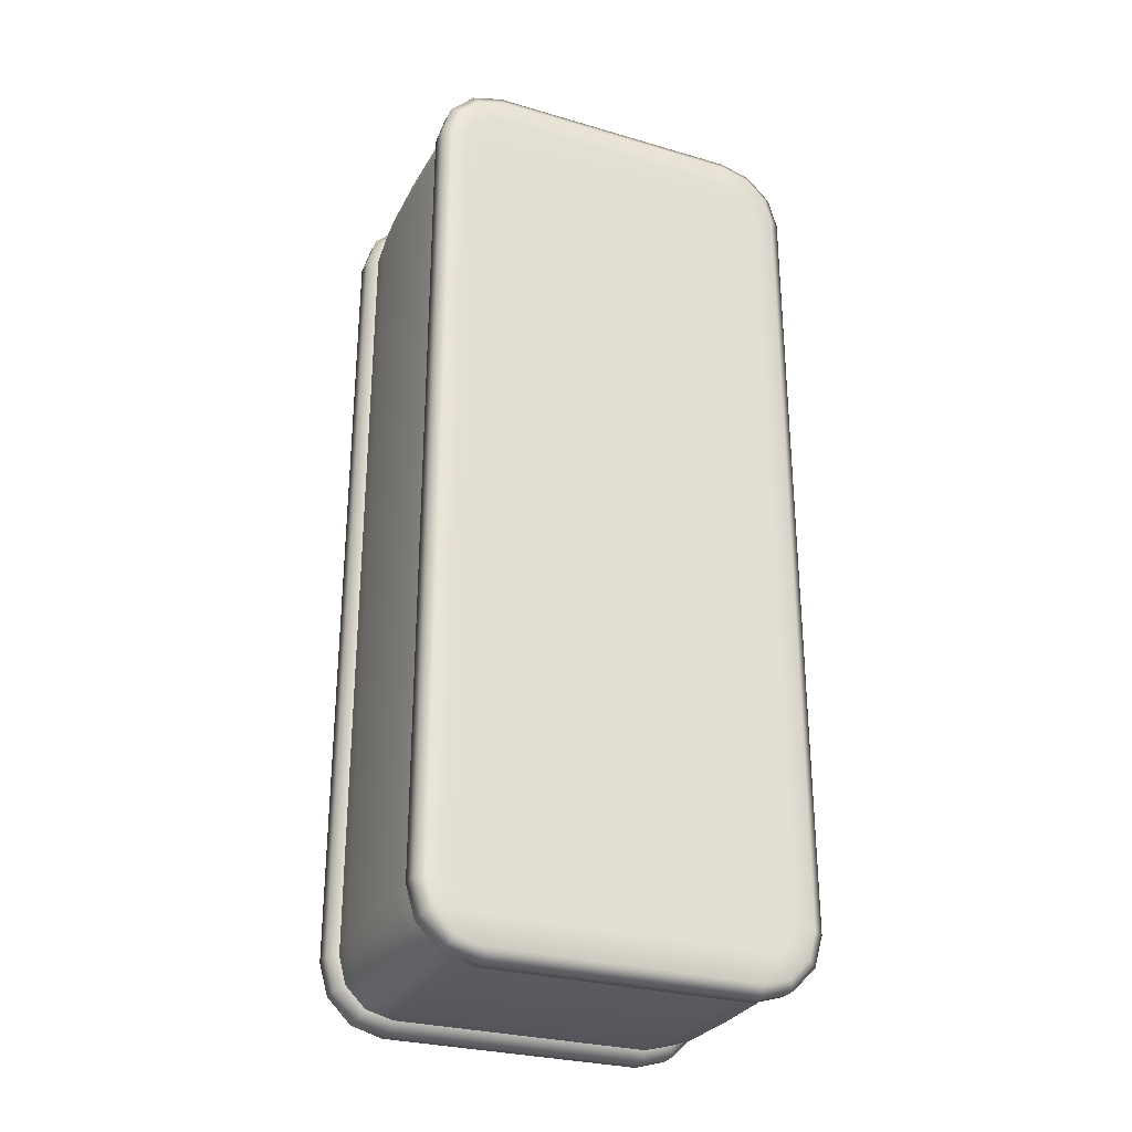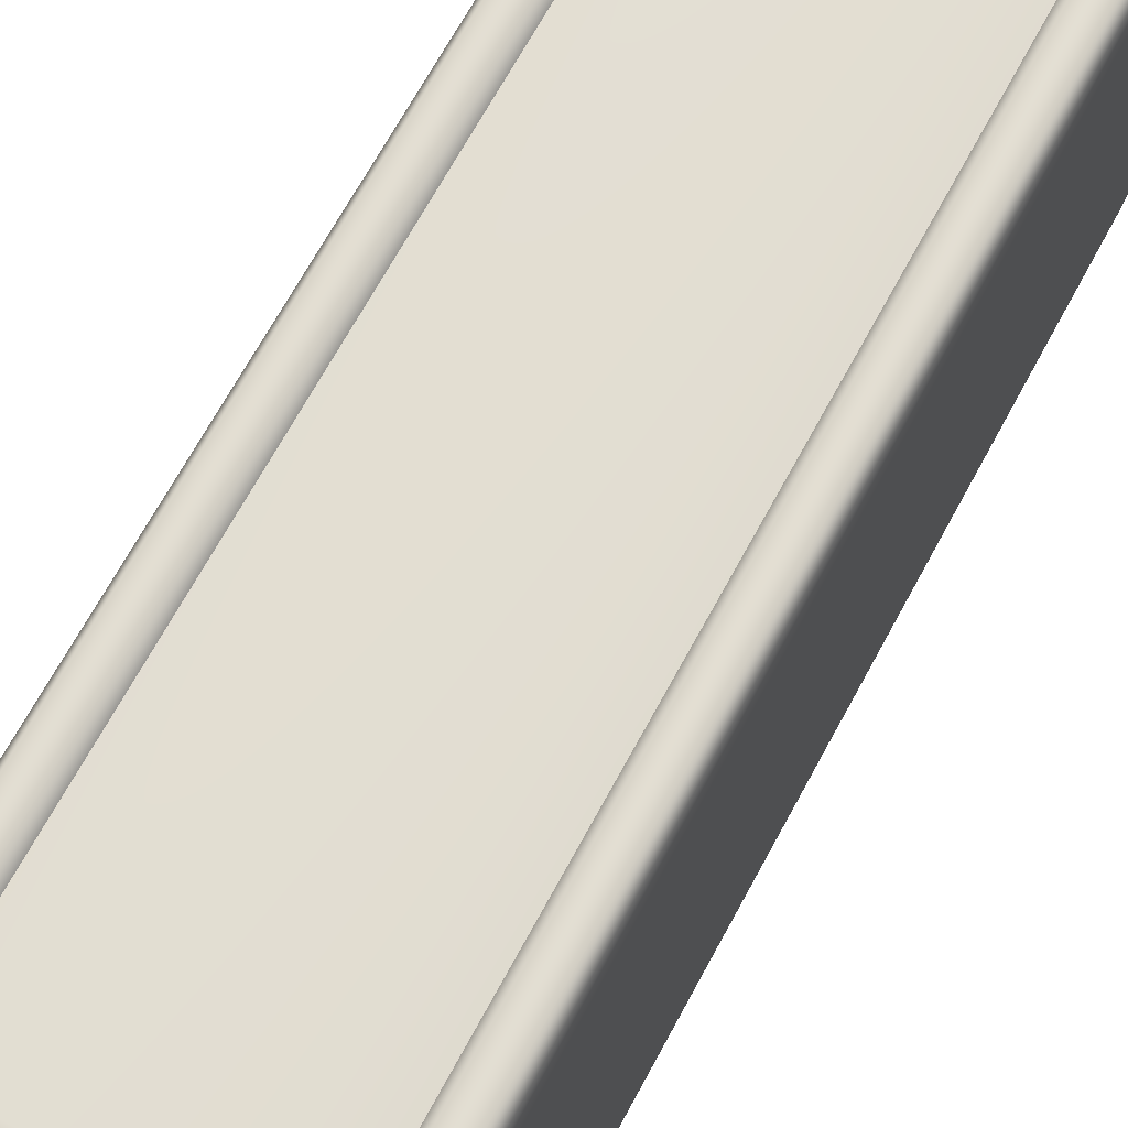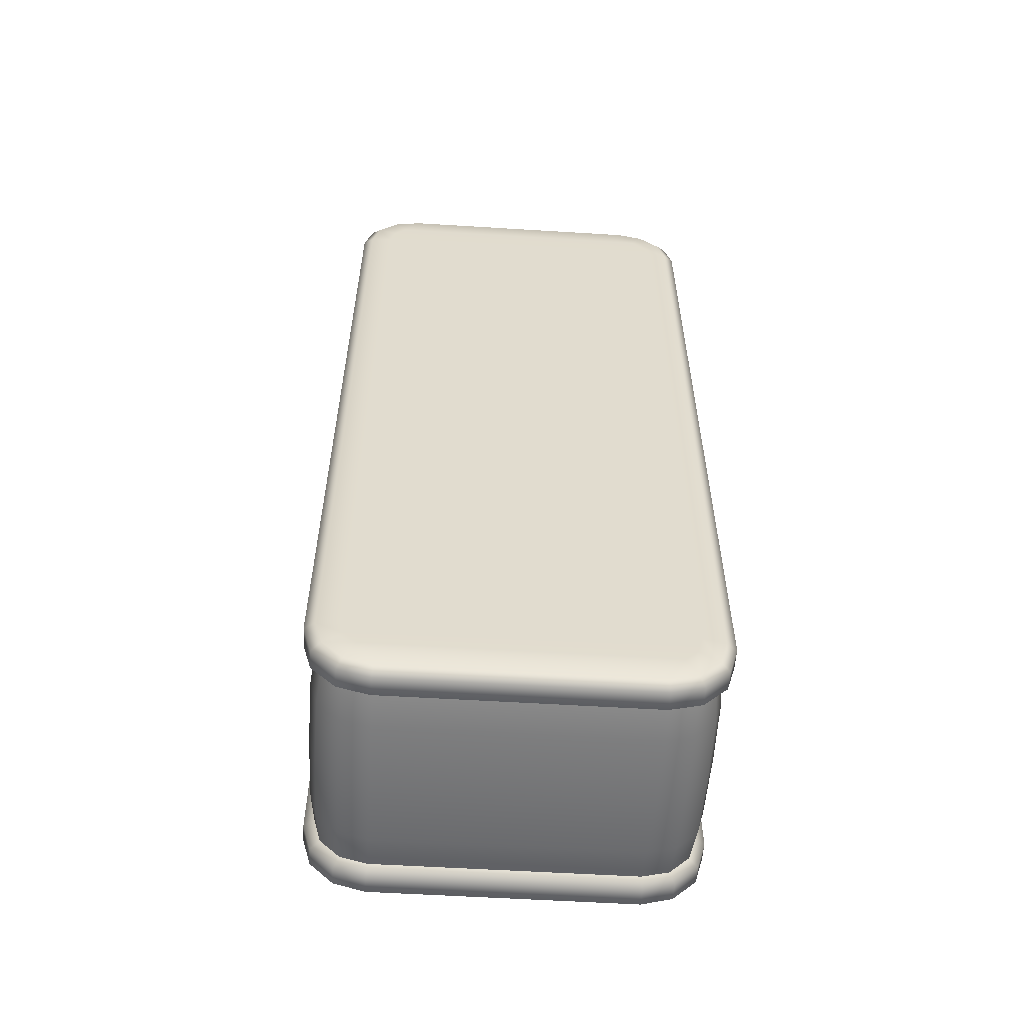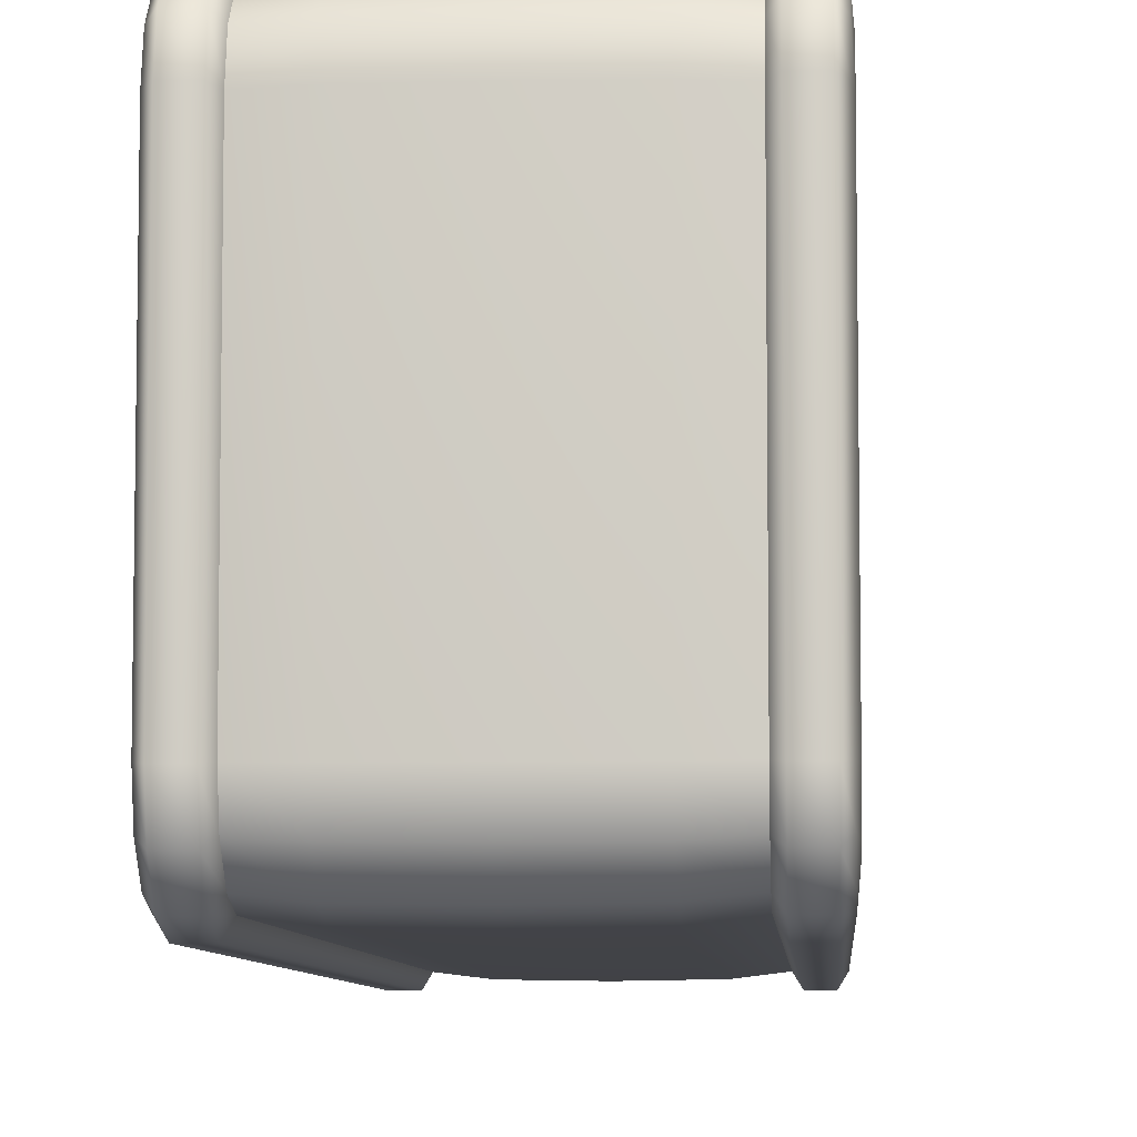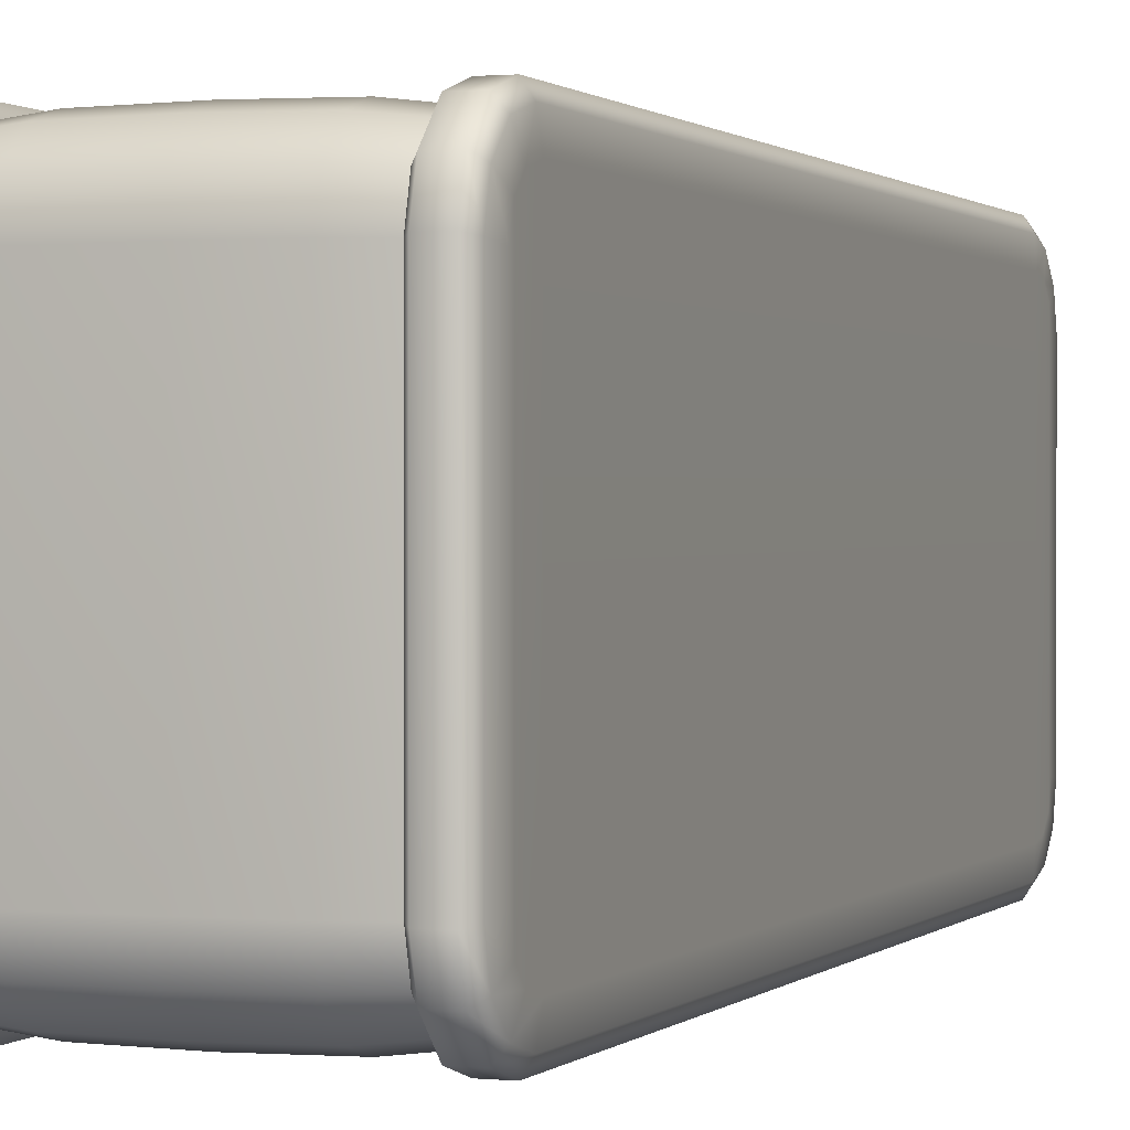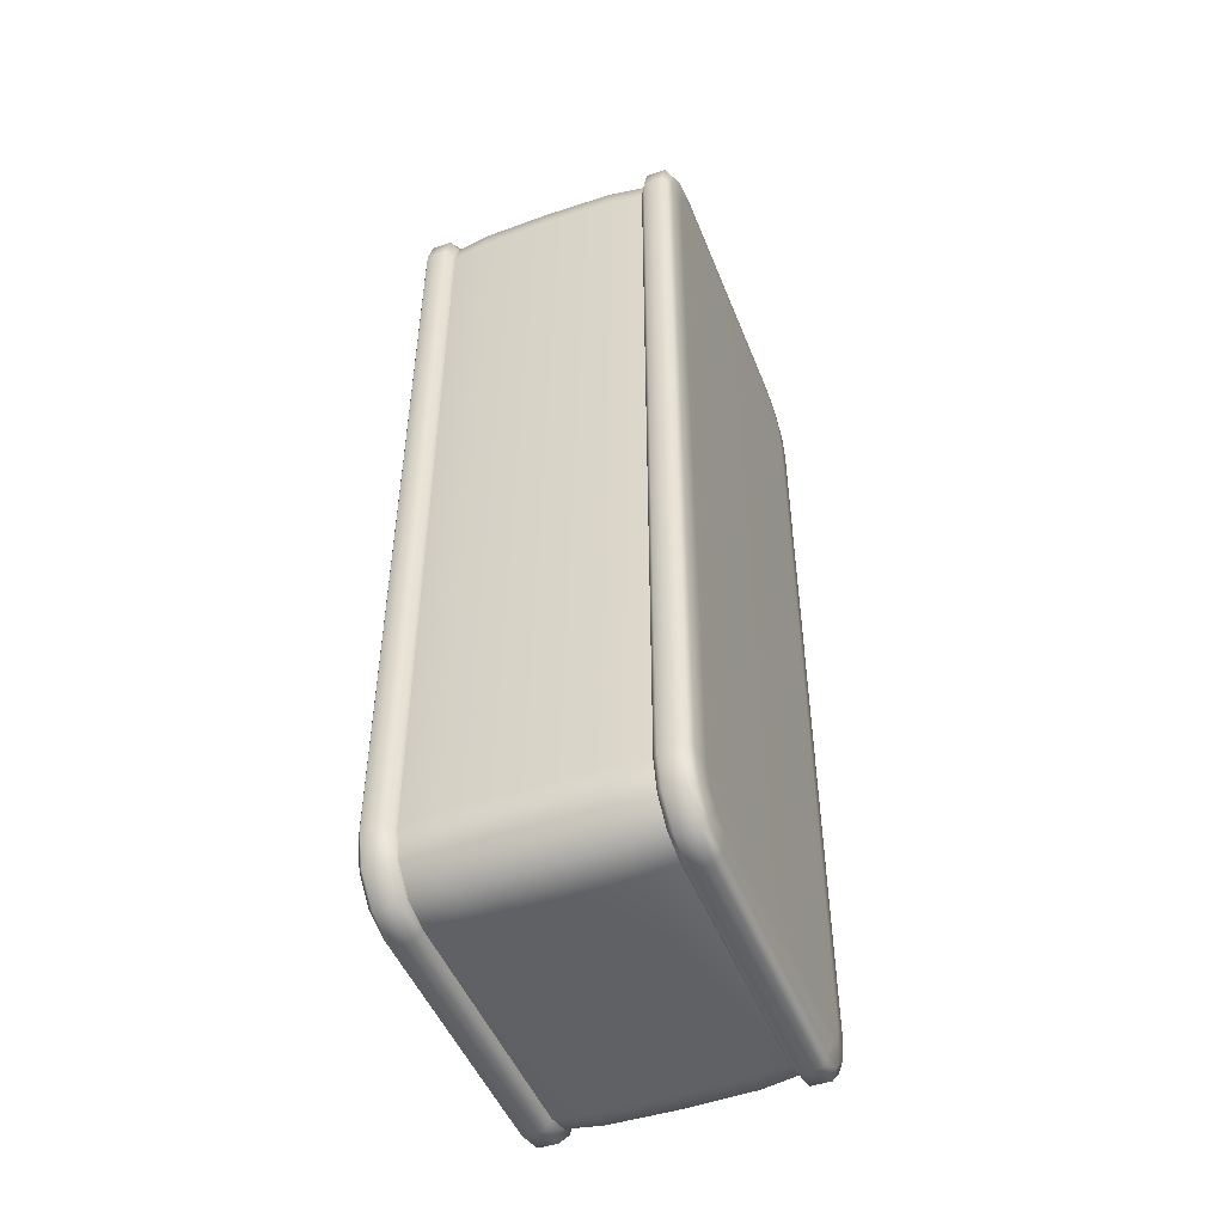
<metadata>
{"format":"obj","ext":"obj","renderer":"f3d","projection":"perspective","resolution":1024,"background":"white","views":[{"elev":-28.7,"azim":-113.6,"up":"+Z"},{"elev":67.7,"azim":28.3,"up":"+Y"},{"elev":-56.4,"azim":-93.7,"up":"+Z"},{"elev":-7.1,"azim":-176.4,"up":"+Y"},{"elev":0.7,"azim":20.3,"up":"+Y"},{"elev":-48.5,"azim":21.1,"up":"+Z"}]}
</metadata>
<code>
g default
v -0.2716 -0.3327 2.264
v -0.2716 -0.3133 2.336
v -0.2716 -0.2602 2.389
v -0.2716 -0.1877 2.409
v 0.2716 -0.3327 2.264
v 0.2716 -0.1877 2.409
v 0.2716 -0.2602 2.389
v 0.2716 -0.3133 2.336
v -0.2716 0.6343 2.264
v -0.2716 0.4893 2.409
v -0.2716 0.5618 2.389
v -0.2716 0.6149 2.336
v 0.2716 0.6343 2.264
v 0.2716 0.6149 2.336
v 0.2716 0.5618 2.389
v 0.2716 0.4893 2.409
v -0.2716 0.4893 0.01968
v -0.2716 0.6343 0.1647
v -0.2716 0.6149 0.09219
v -0.2716 0.5618 0.03911
v 0.2716 0.4893 0.01968
v 0.2716 0.5618 0.03911
v 0.2716 0.6149 0.09219
v 0.2716 0.6343 0.1647
v -0.2716 -0.3327 0.1647
v -0.2716 -0.1877 0.01968
v -0.2716 -0.2602 0.03911
v -0.2716 -0.3133 0.09219
v 0.2716 -0.3327 0.1647
v 0.2716 -0.3133 0.09219
v 0.2716 -0.2602 0.03911
v 0.2716 -0.1877 0.01968
v -0.357 -0.3327 0.1647
v -0.357 -0.3327 2.264
v -0.357 -0.3133 2.336
v -0.357 -0.2602 2.389
v -0.357 -0.1877 2.409
v -0.357 0.4893 2.409
v -0.357 0.5618 2.389
v -0.357 0.6149 2.336
v -0.357 0.6343 2.264
v -0.357 0.6343 0.1647
v -0.357 0.6149 0.09219
v -0.357 0.5618 0.03911
v -0.357 0.4893 0.01968
v -0.357 -0.1877 0.01968
v -0.357 -0.2602 0.03911
v -0.357 -0.3133 0.09219
v 0.357 0.5618 0.03911
v 0.357 0.4893 0.01968
v 0.357 0.6149 0.09219
v 0.357 0.6343 0.1647
v 0.357 0.6343 2.264
v 0.357 0.6149 2.336
v 0.357 0.5618 2.389
v 0.357 0.4893 2.409
v 0.357 -0.1877 2.409
v 0.357 -0.2602 2.389
v 0.357 -0.3133 2.336
v 0.357 -0.3327 2.264
v 0.357 -0.3327 0.1647
v 0.357 -0.3133 0.09219
v 0.357 -0.2602 0.03911
v 0.357 -0.1877 0.01968
v -0.2887 -0.3607 0.161
v -0.2887 -0.3607 2.267
v -0.3399 -0.3607 2.267
v -0.3399 -0.3607 0.161
v -0.2887 -0.3371 2.35
v -0.3399 -0.3371 2.35
v -0.2887 -0.2739 2.413
v -0.3399 -0.2739 2.413
v -0.2887 -0.1914 2.437
v -0.3399 -0.1914 2.437
v -0.2887 0.4929 2.437
v -0.3399 0.4929 2.437
v -0.2887 0.5755 2.413
v -0.3399 0.5755 2.413
v -0.2887 0.6387 2.35
v -0.3399 0.6387 2.35
v -0.2887 0.6623 2.267
v -0.3399 0.6623 2.267
v -0.2887 0.6623 0.161
v -0.3399 0.6623 0.161
v -0.2887 0.6387 0.07846
v -0.3399 0.6387 0.07846
v -0.2887 0.5755 0.01532
v -0.3399 0.5755 0.01532
v -0.2887 0.4929 -0.008282
v -0.3399 0.4929 -0.008282
v -0.2887 -0.1914 -0.008282
v -0.3399 -0.1914 -0.008282
v -0.2887 -0.2739 0.01532
v -0.3399 -0.2739 0.01532
v -0.2887 -0.3371 0.07846
v -0.3399 -0.3371 0.07846
v 0.2887 0.5755 0.01532
v 0.2887 0.4929 -0.008282
v 0.3399 0.5755 0.01532
v 0.3399 0.4929 -0.008282
v 0.2887 0.6387 0.07846
v 0.3399 0.6387 0.07846
v 0.2887 0.6623 0.161
v 0.3399 0.6623 0.161
v 0.2887 0.6623 2.267
v 0.3399 0.6623 2.267
v 0.2887 0.6387 2.35
v 0.3399 0.6387 2.35
v 0.2887 0.5755 2.413
v 0.3399 0.5755 2.413
v 0.2887 0.4929 2.437
v 0.3399 0.4929 2.437
v 0.2887 -0.1914 2.437
v 0.3399 -0.1914 2.437
v 0.2887 -0.2739 2.413
v 0.3399 -0.2739 2.413
v 0.2887 -0.3371 2.35
v 0.3399 -0.3371 2.35
v 0.2887 -0.3607 2.267
v 0.3399 -0.3607 2.267
v 0.2887 -0.3607 0.161
v 0.3399 -0.3607 0.161
v 0.2887 -0.3371 0.07846
v 0.3399 -0.3371 0.07846
v 0.2887 -0.2739 0.01532
v 0.3399 -0.2739 0.01532
v 0.2887 -0.1914 -0.008282
v 0.3399 -0.1914 -0.008282
v -0.1789 -0.1892 2.42
v 0.1789 -0.1892 2.42
v 0.1789 0.4908 2.42
v -0.1789 0.4908 2.42
v -0.1789 0.6457 2.265
v 0.1789 0.6457 2.265
v 0.1789 0.6457 0.1632
v -0.1789 0.6457 0.1632
v -0.1789 0.4908 0.008298
v 0.1789 0.4908 0.008298
v 0.1789 -0.1892 0.008298
v -0.1789 -0.1892 0.008298
v -0.1789 -0.3441 0.1632
v 0.1789 -0.3441 0.1632
v 0.1789 -0.3441 2.265
v -0.1789 -0.3441 2.265
v -0.1789 -0.2661 2.4
v 0.1789 -0.2661 2.4
v -0.1789 -0.3235 2.342
v 0.1789 -0.3235 2.342
v -0.1789 0.6251 2.342
v 0.1789 0.6251 2.342
v -0.1789 0.5677 2.4
v 0.1789 0.5677 2.4
v -0.1789 0.5677 0.02891
v 0.1789 0.5677 0.02891
v -0.1789 0.6251 0.08631
v 0.1789 0.6251 0.08631
v -0.1789 -0.3235 0.08631
v 0.1789 -0.3235 0.08631
v -0.1789 -0.2661 0.02891
v 0.1789 -0.2661 0.02891
v 0 -0.1896 2.423
v 0 0.4911 2.423
v 0 0.6485 2.266
v 0 0.6485 0.1628
v 0 0.4911 0.005454
v 0 -0.1896 0.005454
v 0 -0.347 0.1628
v 0 -0.347 2.266
v 0 -0.2676 2.402
v 0 -0.326 2.344
v 0 0.6276 2.344
v 0 0.5691 2.402
v 0 0.5691 0.02636
v 0 0.6276 0.08483
v 0 -0.326 0.08483
v 0 -0.2676 0.02636
v -0.3621 -0.2758 0.1722
v -0.3621 -0.2758 2.256
v -0.3621 -0.2623 2.307
v -0.3621 -0.2308 2.338
v -0.3621 -0.1802 2.352
v -0.3621 0.4818 2.352
v -0.3621 0.5323 2.338
v -0.3621 0.5639 2.307
v -0.3621 0.5774 2.256
v -0.3621 0.5774 0.1722
v -0.3621 0.5639 0.1216
v -0.3621 0.5323 0.09011
v -0.3621 0.4818 0.07656
v -0.3621 -0.1802 0.07656
v -0.3621 -0.2308 0.09011
v -0.3621 -0.2623 0.1216
v 0.3621 0.5323 0.09011
v 0.3621 0.4818 0.07656
v 0.3621 0.5639 0.1216
v 0.3621 0.5774 0.1722
v 0.3621 0.5774 2.256
v 0.3621 0.5639 2.307
v 0.3621 0.5323 2.338
v 0.3621 0.4818 2.352
v 0.3621 -0.1802 2.352
v 0.3621 -0.2308 2.338
v 0.3621 -0.2623 2.307
v 0.3621 -0.2758 2.256
v 0.3621 -0.2758 0.1722
v 0.3621 -0.2623 0.1216
v 0.3621 -0.2308 0.09011
v 0.3621 -0.1802 0.07656
g FoodNose
f 184 179 180 183
f 194 193 207 208
f 65 66 67 68
f 66 69 70 67
f 69 71 72 70
f 71 73 74 72
f 73 75 76 74
f 75 77 78 76
f 77 79 80 78
f 79 81 82 80
f 81 83 84 82
f 83 85 86 84
f 85 87 88 86
f 87 89 90 88
f 89 91 92 90
f 91 93 94 92
f 93 95 96 94
f 95 65 68 96
f 98 97 99 100
f 97 101 102 99
f 101 103 104 102
f 103 105 106 104
f 105 107 108 106
f 107 109 110 108
f 109 111 112 110
f 111 113 114 112
f 113 115 116 114
f 115 117 118 116
f 117 119 120 118
f 119 121 122 120
f 121 123 124 122
f 123 125 126 124
f 125 127 128 126
f 127 98 100 128
f 25 1 66 65
f 34 33 68 67
f 1 2 69 66
f 35 34 67 70
f 2 3 71 69
f 36 35 70 72
f 3 4 73 71
f 37 36 72 74
f 4 10 75 73
f 38 37 74 76
f 10 11 77 75
f 39 38 76 78
f 11 12 79 77
f 40 39 78 80
f 12 9 81 79
f 41 40 80 82
f 9 18 83 81
f 42 41 82 84
f 18 19 85 83
f 43 42 84 86
f 19 20 87 85
f 44 43 86 88
f 20 17 89 87
f 45 44 88 90
f 17 26 91 89
f 46 45 90 92
f 26 27 93 91
f 47 46 92 94
f 27 28 95 93
f 48 47 94 96
f 28 25 65 95
f 33 48 96 68
f 21 22 97 98
f 49 50 100 99
f 22 23 101 97
f 51 49 99 102
f 23 24 103 101
f 52 51 102 104
f 24 13 105 103
f 53 52 104 106
f 13 14 107 105
f 54 53 106 108
f 14 15 109 107
f 55 54 108 110
f 15 16 111 109
f 56 55 110 112
f 16 6 113 111
f 57 56 112 114
f 6 7 115 113
f 58 57 114 116
f 7 8 117 115
f 59 58 116 118
f 8 5 119 117
f 60 59 118 120
f 5 29 121 119
f 61 60 120 122
f 29 30 123 121
f 62 61 122 124
f 30 31 125 123
f 63 62 124 126
f 31 32 127 125
f 64 63 126 128
f 32 21 98 127
f 50 64 128 100
f 6 16 131 130
f 10 4 129 132
f 13 24 135 134
f 18 9 133 136
f 21 32 139 138
f 26 17 137 140
f 29 5 143 142
f 1 25 141 144
f 4 3 145 129
f 7 6 130 146
f 3 2 147 145
f 8 7 146 148
f 2 1 144 147
f 5 8 148 143
f 9 12 149 133
f 14 13 134 150
f 12 11 151 149
f 15 14 150 152
f 11 10 132 151
f 16 15 152 131
f 17 20 153 137
f 22 21 138 154
f 20 19 155 153
f 23 22 154 156
f 19 18 136 155
f 24 23 156 135
f 25 28 157 141
f 30 29 142 158
f 28 27 159 157
f 31 30 158 160
f 27 26 140 159
f 32 31 160 139
f 130 131 162 161
f 132 129 161 162
f 134 135 164 163
f 136 133 163 164
f 138 139 166 165
f 140 137 165 166
f 142 143 168 167
f 144 141 167 168
f 129 145 169 161
f 146 130 161 169
f 145 147 170 169
f 148 146 169 170
f 147 144 168 170
f 143 148 170 168
f 133 149 171 163
f 150 134 163 171
f 149 151 172 171
f 152 150 171 172
f 151 132 162 172
f 131 152 172 162
f 137 153 173 165
f 154 138 165 173
f 153 155 174 173
f 156 154 173 174
f 155 136 164 174
f 135 156 174 164
f 141 157 175 167
f 158 142 167 175
f 157 159 176 175
f 160 158 175 176
f 159 140 166 176
f 139 160 176 166
f 33 34 178 177
f 34 35 179 178
f 35 36 180 179
f 36 37 181 180
f 37 38 182 181
f 38 39 183 182
f 39 40 184 183
f 40 41 185 184
f 41 42 186 185
f 42 43 187 186
f 43 44 188 187
f 44 45 189 188
f 45 46 190 189
f 46 47 191 190
f 47 48 192 191
f 48 33 177 192
f 50 49 193 194
f 49 51 195 193
f 51 52 196 195
f 52 53 197 196
f 53 54 198 197
f 54 55 199 198
f 55 56 200 199
f 56 57 201 200
f 57 58 202 201
f 58 59 203 202
f 59 60 204 203
f 60 61 205 204
f 61 62 206 205
f 62 63 207 206
f 63 64 208 207
f 64 50 194 208
f 204 197 198 203
f 177 178 185 186
f 205 196 197 204
f 177 186 187 192
f 202 199 200 201
f 185 178 179 184
f 203 198 199 202
f 183 180 181 182
f 206 195 196 205
f 192 187 188 191
f 207 193 195 206
f 191 188 189 190

</code>
